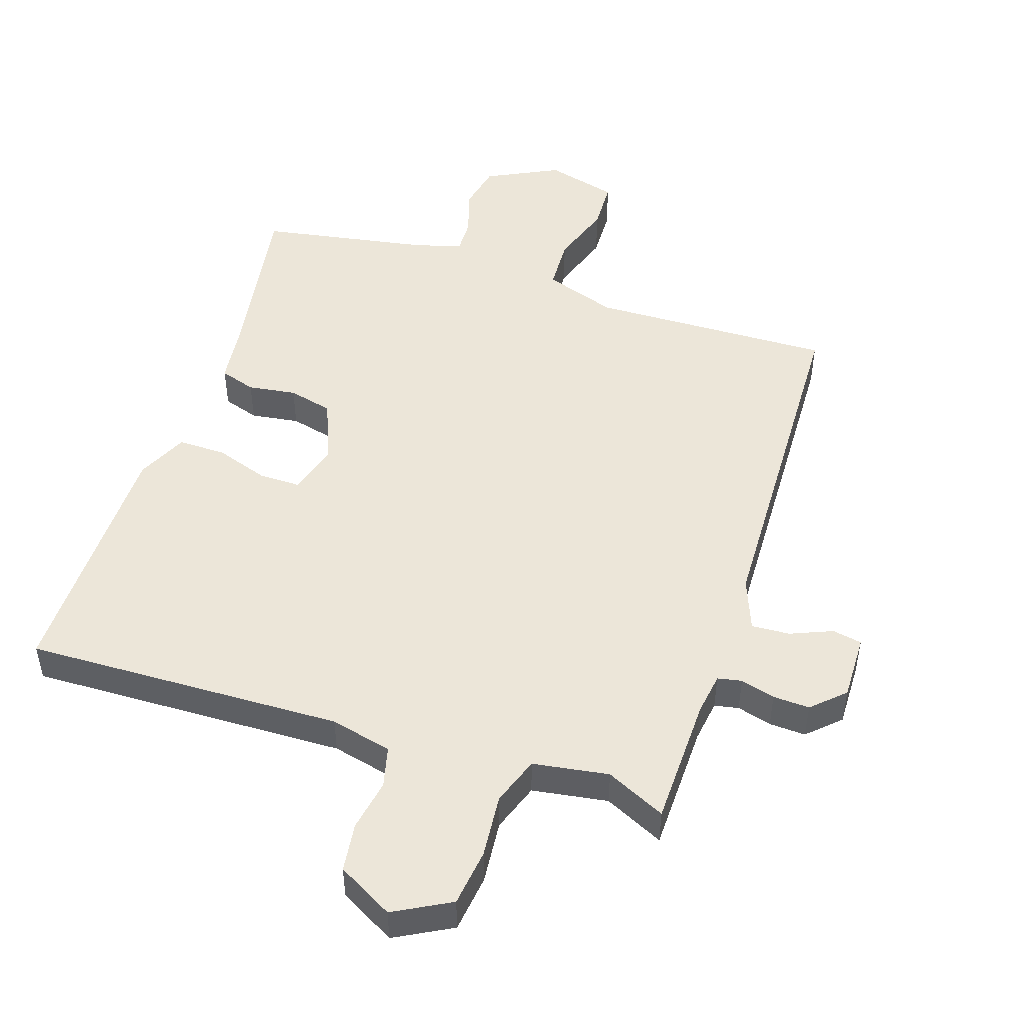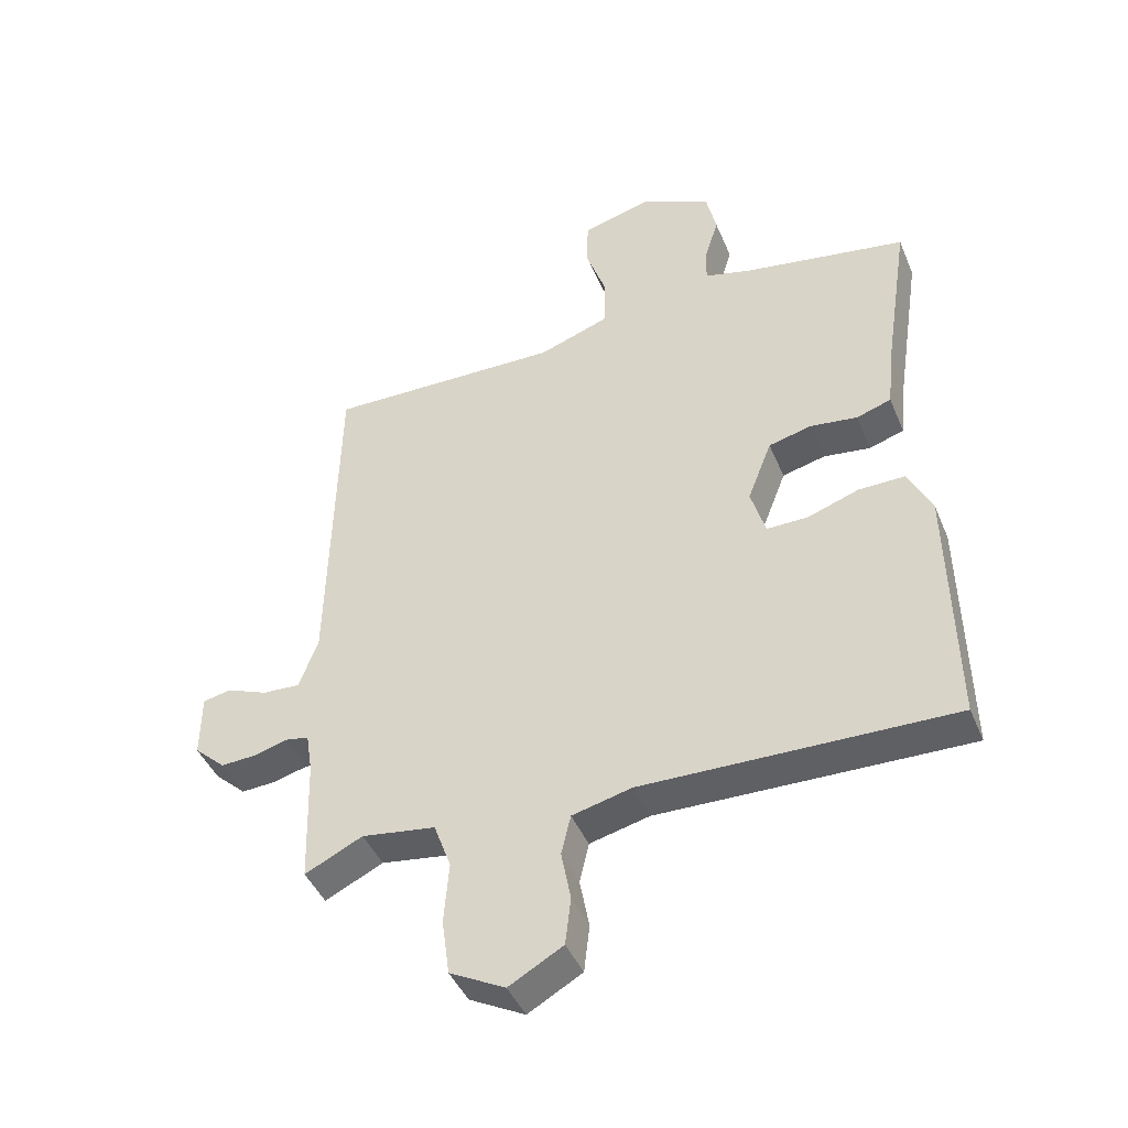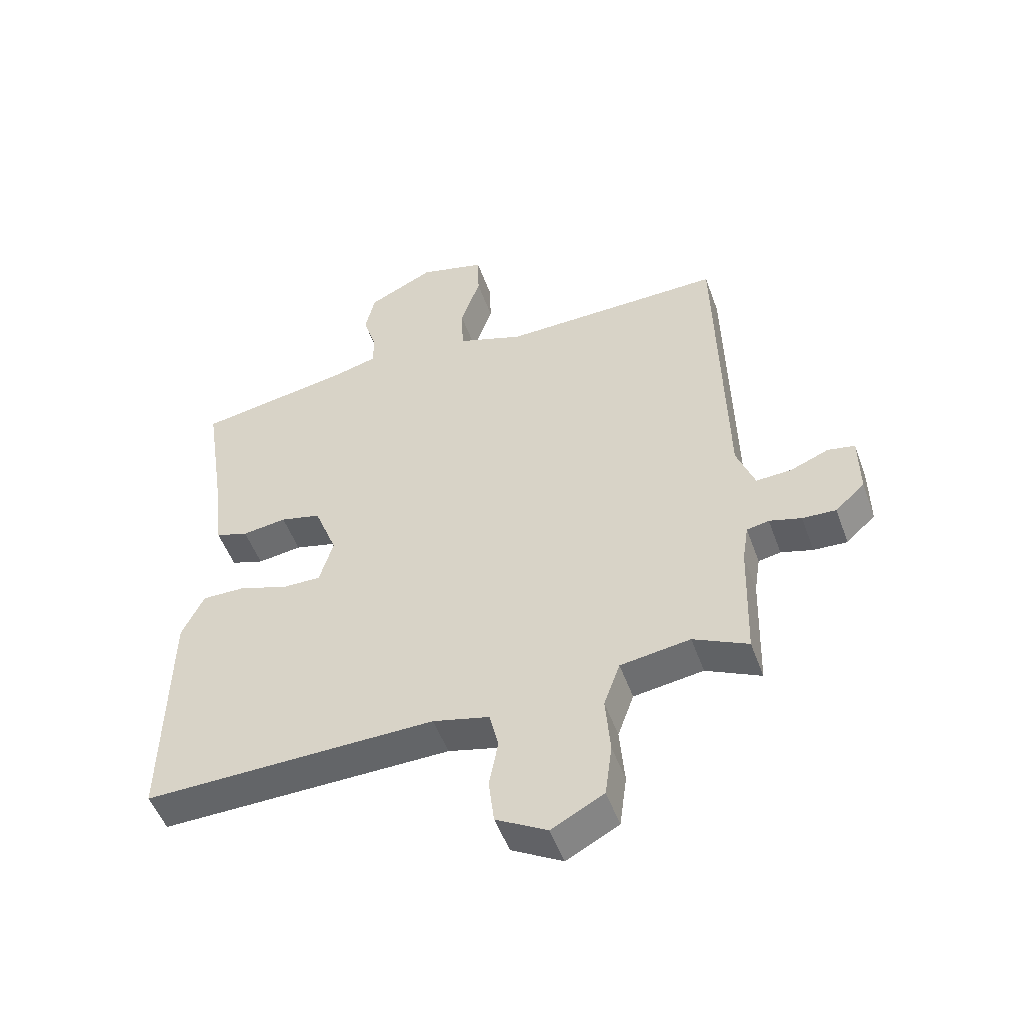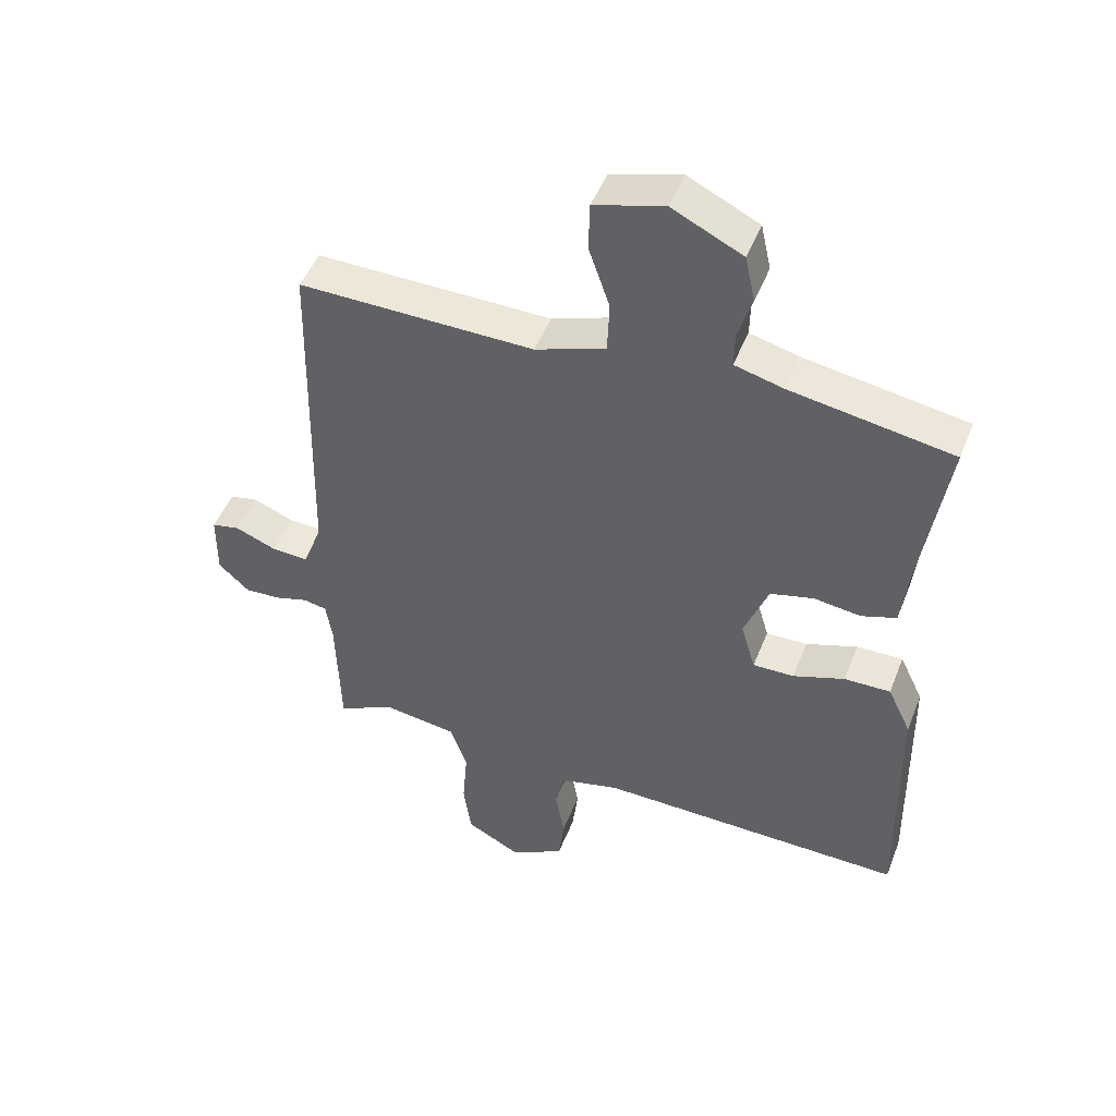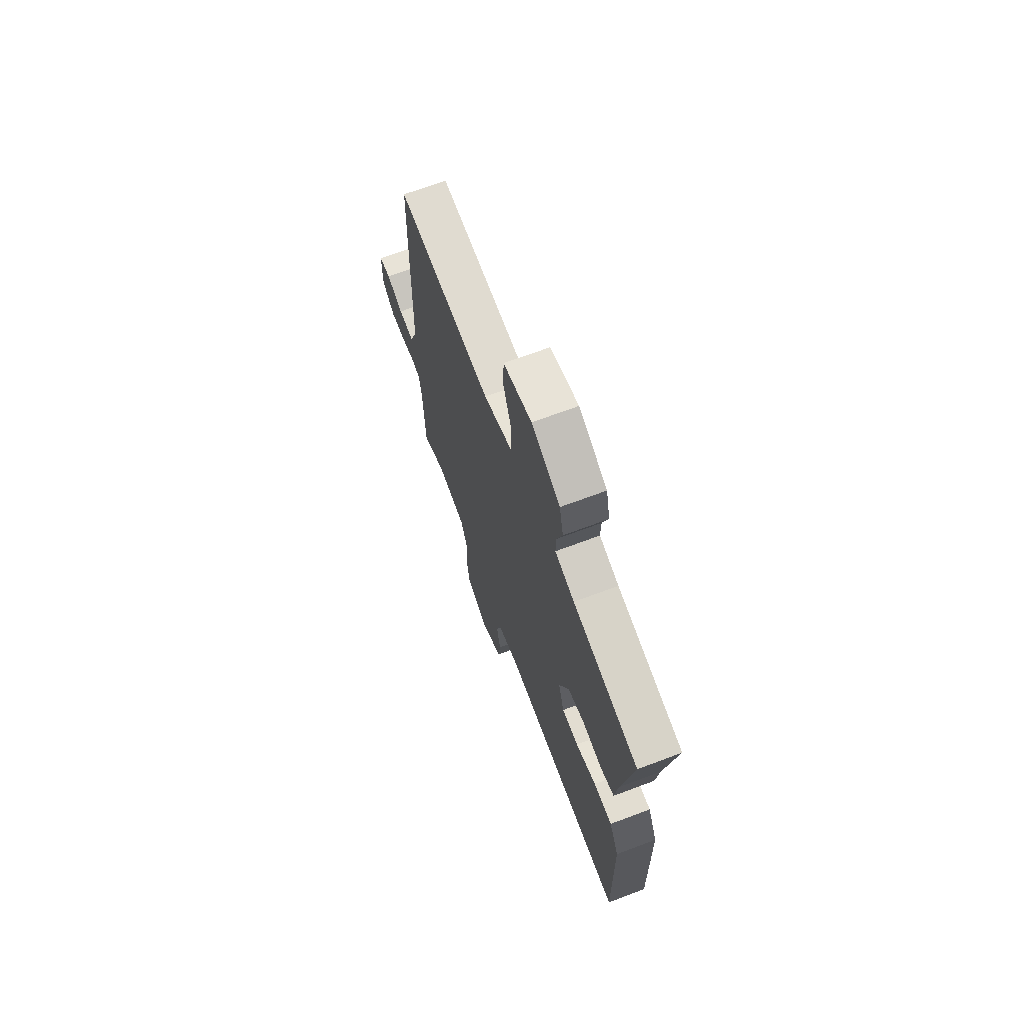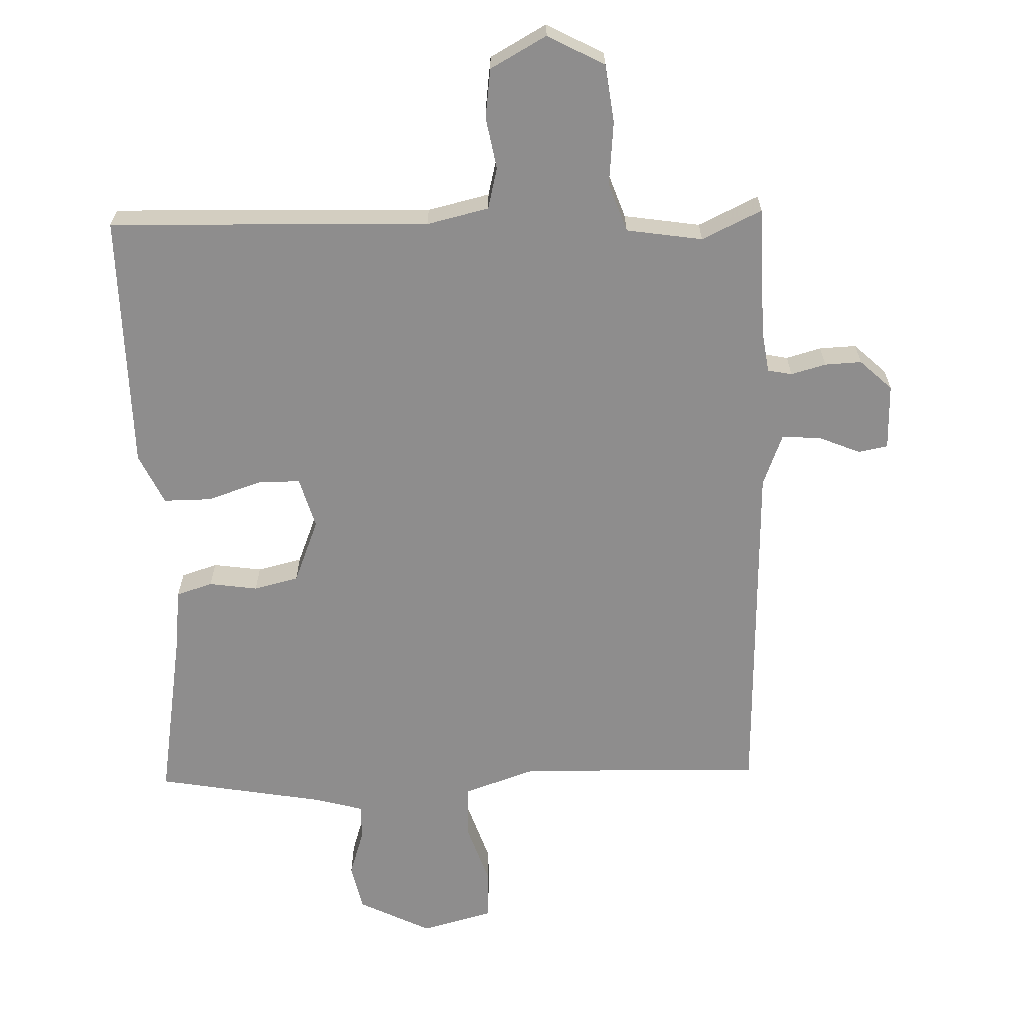
<metadata>
{"format":"obj","ext":"obj","renderer":"f3d","projection":"perspective","resolution":1024,"background":"white","views":[{"elev":49.0,"azim":-162.3,"up":"+Y"},{"elev":-43.7,"azim":21.8,"up":"+Z"},{"elev":-50.9,"azim":-160.4,"up":"+Z"},{"elev":47.9,"azim":20.9,"up":"+Z"},{"elev":69.2,"azim":69.4,"up":"+Z"},{"elev":-64.7,"azim":-178.7,"up":"+Y"}]}
</metadata>
<code>
v 0.5 0.07 -0.5
v 0.013 0.07 -0.49
v -0.081 0.07 -0.513
v -0.096 0.07 -0.576
v -0.081 0.07 -0.655
v -0.09 0.07 -0.73
v -0.175 0.07 -0.778
v -0.262 0.07 -0.732
v -0.274 0.07 -0.644
v -0.266 0.07 -0.547
v -0.293 0.07 -0.473
v -0.409 0.07 -0.456
v -0.5 0.07 -0.5
v -0.506 0.07 -0.3
v -0.516 0.07 -0.236
v -0.553 0.07 -0.229
v -0.606 0.07 -0.244
v -0.662 0.07 -0.247
v -0.711 0.07 -0.202
v -0.71 0.07 -0.101
v -0.665 0.07 -0.092
v -0.601 0.07 -0.118
v -0.542 0.07 -0.121
v -0.512 0.07 -0.041
v -0.5 0.07 0.5
v -0.129 0.07 0.493
v -0.018 0.07 0.532
v -0.015 0.07 0.613
v -0.048 0.07 0.708
v -0.046 0.07 0.785
v 0.064 0.07 0.815
v 0.175 0.07 0.761
v 0.191 0.07 0.689
v 0.169 0.07 0.618
v 0.168 0.07 0.563
v 0.244 0.07 0.543
v 0.5 0.07 0.5
v 0.46 0.07 0.24
v 0.449 0.07 0.14
v 0.394 0.07 0.122
v 0.32 0.07 0.132
v 0.252 0.07 0.115
v 0.214 0.07 0.017
v 0.237 0.07 -0.061
v 0.302 0.07 -0.06
v 0.383 0.07 -0.032
v 0.456 0.07 -0.031
v 0.493 0.07 -0.108
v 0.5 0 -0.5
v 0.013 0 -0.49
v -0.081 0 -0.513
v -0.096 0 -0.576
v -0.081 0 -0.655
v -0.09 0 -0.73
v -0.175 0 -0.778
v -0.262 0 -0.732
v -0.274 0 -0.644
v -0.266 0 -0.547
v -0.293 0 -0.473
v -0.409 0 -0.456
v -0.5 0 -0.5
v -0.506 0 -0.3
v -0.516 0 -0.236
v -0.553 0 -0.229
v -0.606 0 -0.244
v -0.662 0 -0.247
v -0.711 0 -0.202
v -0.71 0 -0.101
v -0.665 0 -0.092
v -0.601 0 -0.118
v -0.542 0 -0.121
v -0.512 0 -0.041
v -0.5 0 0.5
v -0.129 0 0.493
v -0.018 0 0.532
v -0.015 0 0.613
v -0.048 0 0.708
v -0.046 0 0.785
v 0.064 0 0.815
v 0.175 0 0.761
v 0.191 0 0.689
v 0.169 0 0.618
v 0.168 0 0.563
v 0.244 0 0.543
v 0.5 0 0.5
v 0.46 0 0.24
v 0.449 0 0.14
v 0.394 0 0.122
v 0.32 0 0.132
v 0.252 0 0.115
v 0.214 0 0.017
v 0.237 0 -0.061
v 0.302 0 -0.06
v 0.383 0 -0.032
v 0.456 0 -0.031
v 0.493 0 -0.108
f 48 1 2
f 47 48 2
f 46 47 2
f 45 46 2
f 44 45 2 3
f 43 44 3
f 42 43 3
f 38 39 40 41
f 38 41 42
f 37 38 42
f 36 37 42
f 35 36 42 3
f 32 33 34
f 31 32 34
f 30 31 34
f 29 30 34
f 28 29 34
f 27 28 34 35
f 35 3 4
f 27 35 4
f 26 27 4
f 24 25 26 4
f 20 21 22
f 19 20 22
f 18 19 22
f 17 18 22
f 16 17 22
f 15 16 22 23
f 12 13 14
f 11 12 14 15
f 8 9 10
f 7 8 10
f 6 7 10
f 5 6 10
f 4 5 10
f 4 10 11
f 15 23 24
f 11 15 24
f 4 11 24
f 50 49 96
f 50 96 95
f 50 95 94
f 50 94 93
f 51 50 93 92
f 51 92 91
f 51 91 90
f 89 88 87 86
f 90 89 86
f 90 86 85
f 90 85 84
f 51 90 84 83
f 82 81 80
f 82 80 79
f 82 79 78
f 82 78 77
f 82 77 76
f 83 82 76 75
f 52 51 83
f 52 83 75
f 52 75 74
f 52 74 73 72
f 70 69 68
f 70 68 67
f 70 67 66
f 70 66 65
f 70 65 64
f 71 70 64 63
f 62 61 60
f 63 62 60 59
f 58 57 56
f 58 56 55
f 58 55 54
f 58 54 53
f 58 53 52
f 59 58 52
f 72 71 63
f 72 63 59
f 72 59 52
f 1 49 50 2
f 2 50 51 3
f 3 51 52 4
f 4 52 53 5
f 5 53 54 6
f 6 54 55 7
f 7 55 56 8
f 8 56 57 9
f 9 57 58 10
f 10 58 59 11
f 11 59 60 12
f 12 60 61 13
f 13 61 62 14
f 14 62 63 15
f 15 63 64 16
f 16 64 65 17
f 17 65 66 18
f 18 66 67 19
f 19 67 68 20
f 20 68 69 21
f 21 69 70 22
f 22 70 71 23
f 23 71 72 24
f 24 72 73 25
f 25 73 74 26
f 26 74 75 27
f 27 75 76 28
f 28 76 77 29
f 29 77 78 30
f 30 78 79 31
f 31 79 80 32
f 32 80 81 33
f 33 81 82 34
f 34 82 83 35
f 35 83 84 36
f 36 84 85 37
f 37 85 86 38
f 38 86 87 39
f 39 87 88 40
f 40 88 89 41
f 41 89 90 42
f 42 90 91 43
f 43 91 92 44
f 44 92 93 45
f 45 93 94 46
f 46 94 95 47
f 47 95 96 48
f 48 96 49 1

</code>
